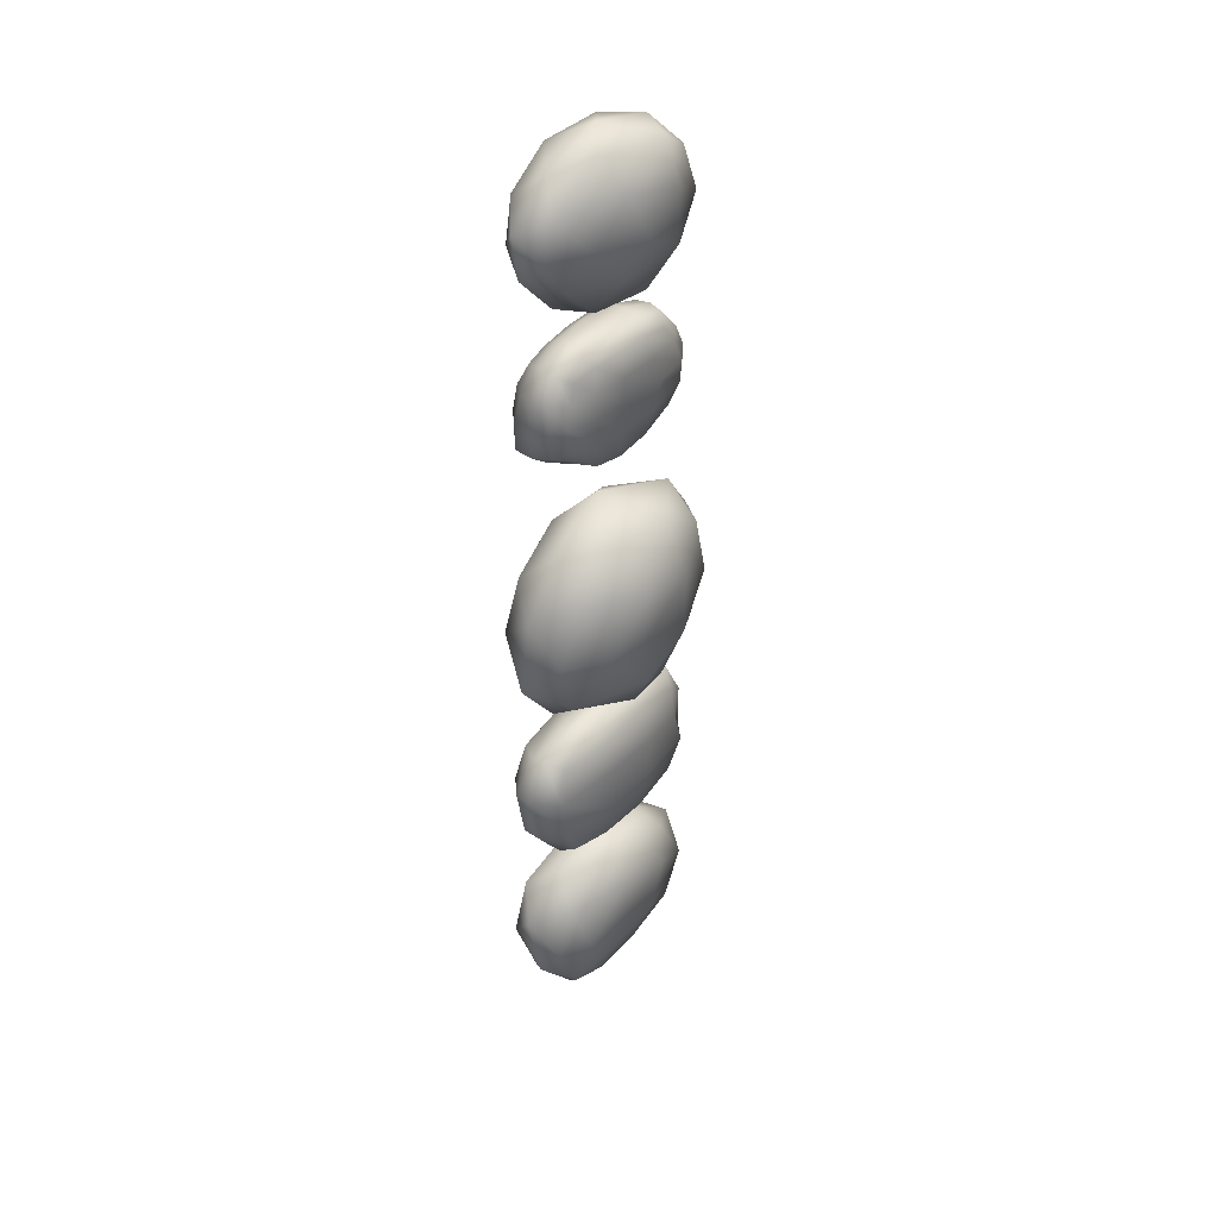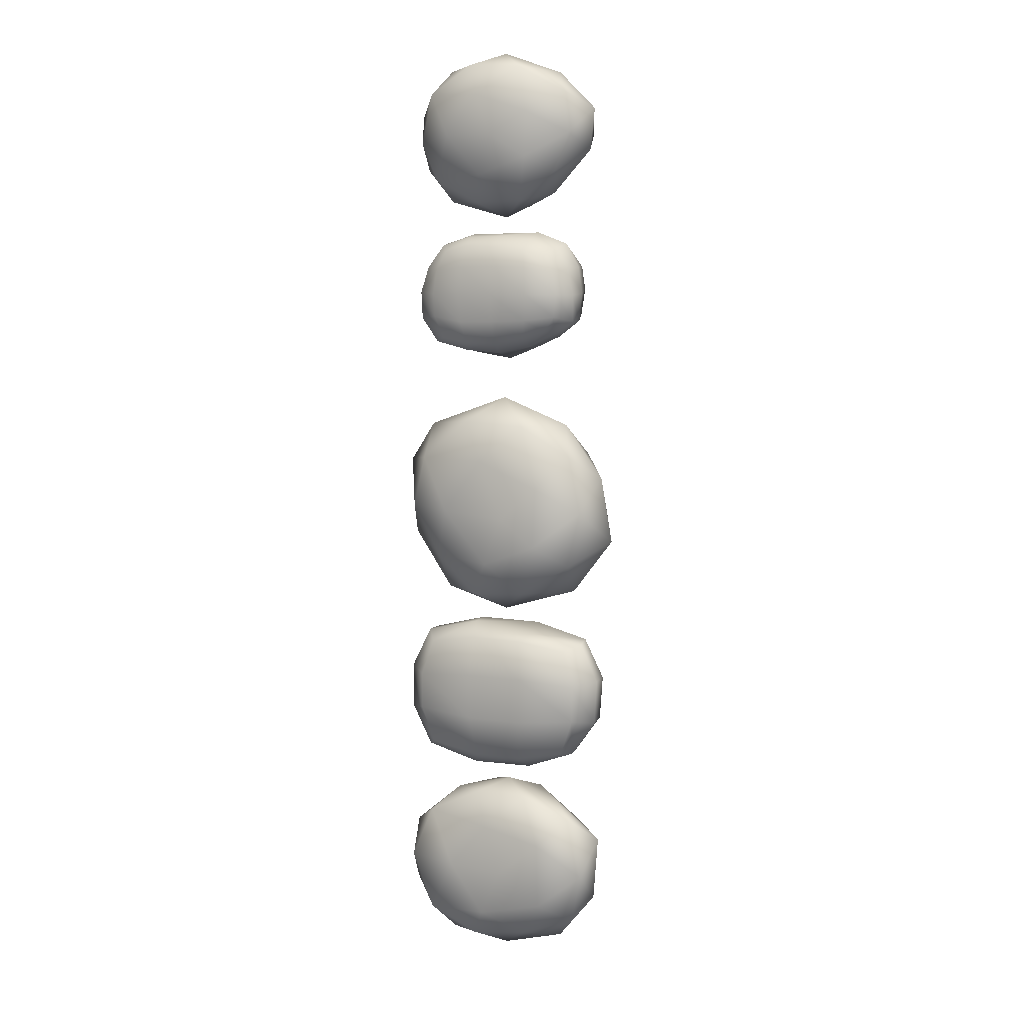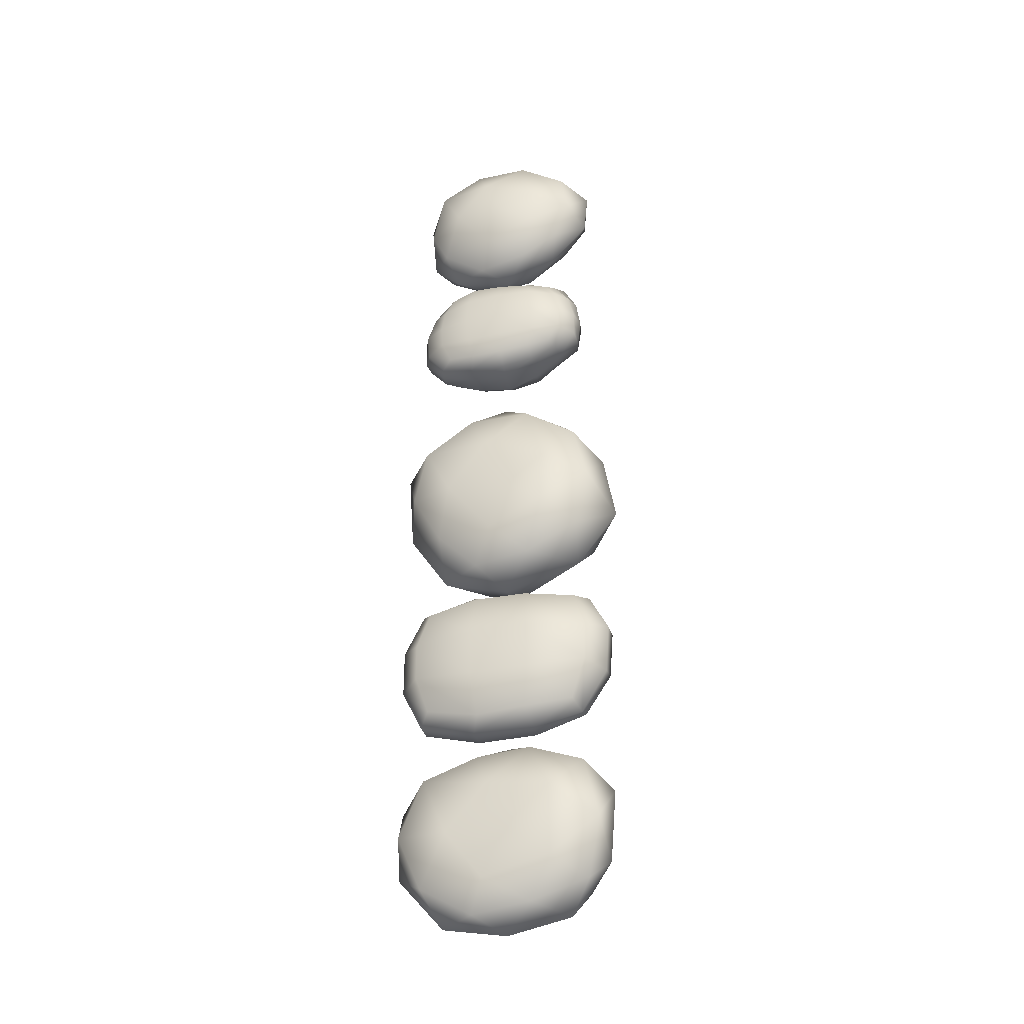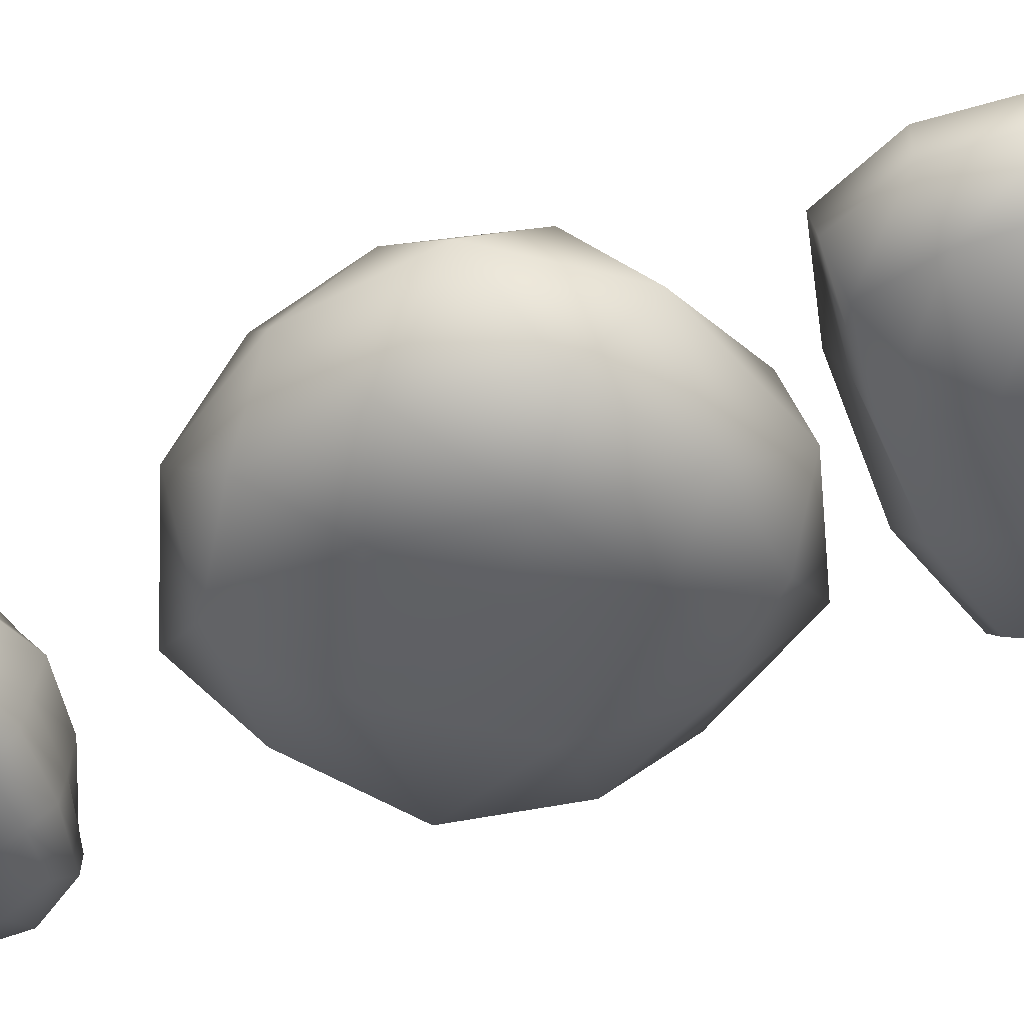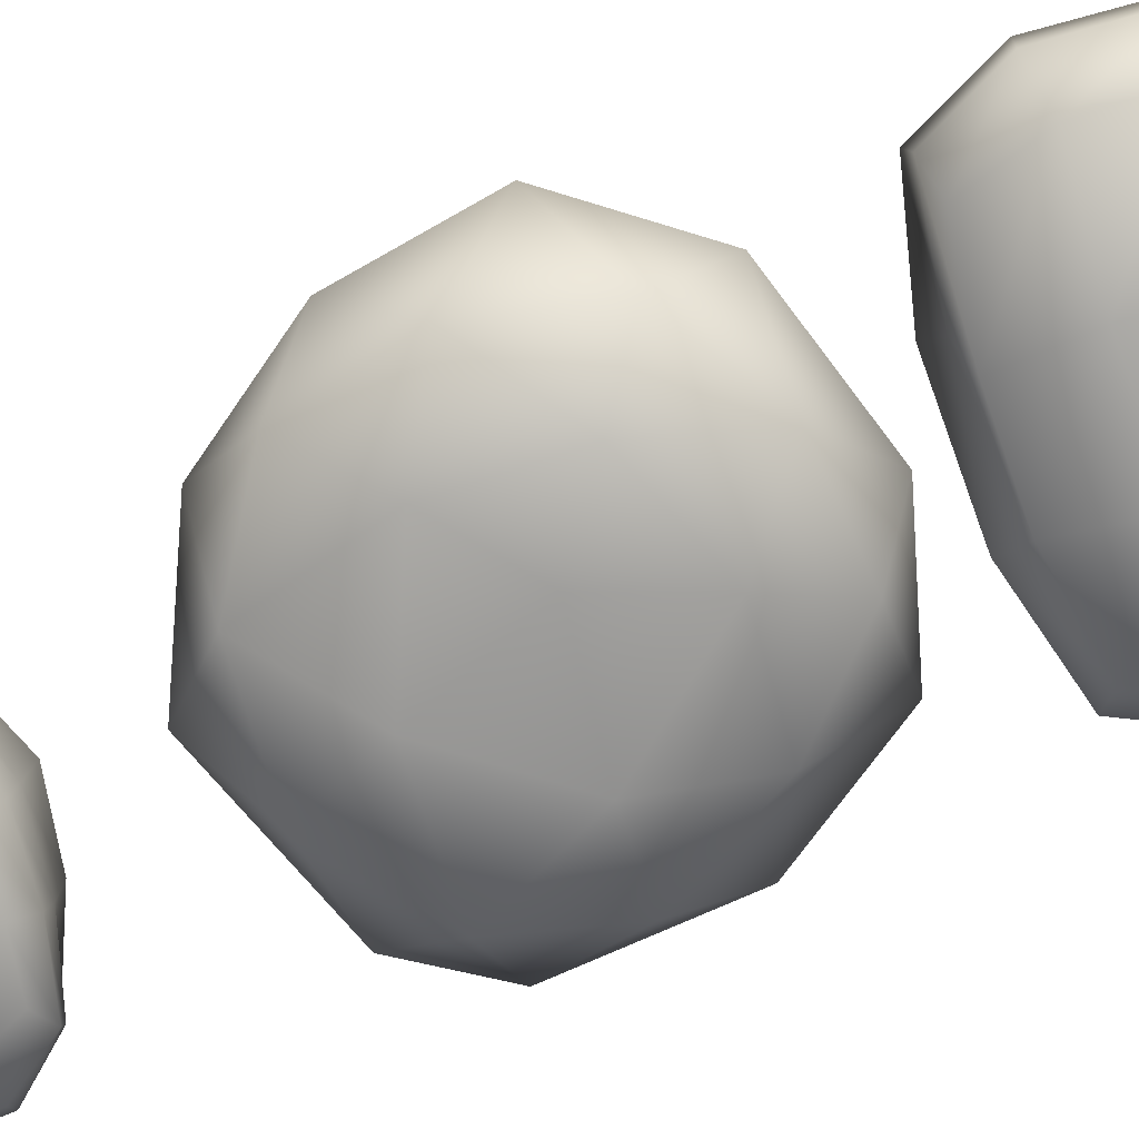
<metadata>
{"format":"obj","ext":"obj","renderer":"f3d","projection":"perspective","resolution":1024,"background":"white","views":[{"elev":40.2,"azim":131.0,"up":"+Z"},{"elev":8.0,"azim":22.7,"up":"+Z"},{"elev":-34.3,"azim":15.7,"up":"+Z"},{"elev":-48.2,"azim":111.4,"up":"+Y"},{"elev":-74.6,"azim":109.9,"up":"+Y"}]}
</metadata>
<code>
o Icosphere.002
v 0.002077 -0.2788 5.149
v 0.4867 -0.1683 5.453
v -0.2013 -0.2432 5.679
v 0.9555 0.006036 5.721
v 1.042 -0.005743 5.162
v -0.6548 -0.218 5.152
v -0.2023 -0.1645 4.615
v 0.4821 -0.2018 4.85
v 1.299 0.3169 5.499
v -0.3784 -0.02414 6.097
v 0.3564 -0.07876 6.047
v -5.5e-05 0.317 6.262
v -1.155 0.06677 5.066
v -0.941 -0.08259 5.709
v -1.267 0.3627 5.453
v -0.3644 0.1199 4.259
v -0.9103 0.01021 4.563
v -0.8014 0.3273 4.265
v 0.8301 0.06016 4.665
v 0.3579 -0.05194 4.265
v 0.7213 0.3264 4.375
v 0.7916 0.3495 5.989
v -0.8048 0.3171 6.051
v -1.215 0.4304 4.702
v 0.01923 0.308 4.047
v 1.235 0.342 4.949
v 0.3234 0.5935 6.08
v 0.9819 0.5924 5.62
v 0.2063 0.943 5.721
v -0.9969 0.6647 5.739
v -0.497 0.8617 6.067
v -0.5849 0.9687 5.5
v -0.9866 0.6637 4.574
v -1.159 0.7258 5.151
v -0.5824 0.9661 4.818
v 0.2975 0.5602 4.221
v -0.3625 0.7083 4.261
v 0.1662 0.8749 4.704
v 1.173 0.6458 5.172
v 0.8334 0.6411 4.716
v 0.5846 0.8325 5.162
v -0.003962 1.072 5.159
f 1 2 3
f 4 2 5
f 1 3 6
f 1 6 7
f 1 7 8
f 4 5 9
f 10 11 12
f 13 14 15
f 16 17 18
f 19 20 21
f 4 9 22
f 10 12 23
f 13 15 24
f 16 18 25
f 19 21 26
f 27 28 29
f 30 31 32
f 33 34 35
f 36 37 38
f 39 40 41
f 3 11 10
f 3 2 11
f 2 4 11
f 5 8 19
f 5 2 8
f 2 1 8
f 6 14 13
f 6 3 14
f 3 10 14
f 7 17 16
f 7 6 17
f 6 13 17
f 8 20 19
f 8 7 20
f 7 16 20
f 9 26 39
f 9 5 26
f 5 19 26
f 12 22 27
f 12 11 22
f 11 4 22
f 15 23 30
f 15 14 23
f 14 10 23
f 18 24 33
f 18 17 24
f 17 13 24
f 21 25 36
f 21 20 25
f 20 16 25
f 22 28 27
f 22 9 28
f 9 39 28
f 23 31 30
f 23 12 31
f 12 27 31
f 24 34 33
f 24 15 34
f 15 30 34
f 25 37 36
f 25 18 37
f 18 33 37
f 26 40 39
f 26 21 40
f 21 36 40
f 29 41 42
f 29 28 41
f 28 39 41
f 32 29 42
f 32 31 29
f 31 27 29
f 35 32 42
f 35 34 32
f 34 30 32
f 38 35 42
f 38 37 35
f 37 33 35
f 41 38 42
f 41 40 38
f 40 36 38
o Icosphere.001
v 0.06917 -0.1423 -5.264
v 0.6713 -0.1914 -4.771
v -0.1738 -0.0991 -4.615
v 1.09 -0.002919 -4.399
v 1.279 -0.04465 -5.195
v -0.6895 -0.1112 -5.23
v -0.1993 -0.1446 -5.885
v 0.6745 -0.1424 -5.674
v 1.414 0.3324 -4.734
v -0.3385 0.0717 -4.154
v 0.3925 -0.001716 -4.138
v 0.04698 0.3256 -3.968
v -1.343 0.001154 -5.19
v -1.017 -0.04514 -4.461
v -1.4 0.3193 -4.744
v -0.3826 0.06057 -6.281
v -1.019 -0.05284 -5.925
v -0.8263 0.3247 -6.331
v 1.098 0.139 -5.922
v 0.3651 0.07121 -6.174
v 0.7962 0.462 -6.28
v 0.7797 0.3221 -4.223
v -0.7294 0.3042 -4.173
v -1.418 0.3235 -5.636
v -0.007556 0.3713 -6.476
v 1.315 0.4299 -5.63
v 0.4077 0.6393 -4.122
v 0.9806 0.7066 -4.592
v 0.2482 0.9404 -4.497
v -0.9432 0.6039 -4.544
v -0.3149 0.6792 -4.11
v -0.608 0.9059 -4.751
v -1.044 0.6321 -5.952
v -1.263 0.6834 -5.206
v -0.548 0.8157 -5.619
v 0.3616 0.6524 -6.262
v -0.3458 0.6284 -6.241
v 0.268 0.8003 -5.788
v 1.227 0.6992 -5.254
v 0.9806 0.7634 -5.884
v 0.8014 0.8941 -5.255
v 0.08741 0.9464 -5.204
f 43 44 45
f 46 44 47
f 43 45 48
f 43 48 49
f 43 49 50
f 46 47 51
f 52 53 54
f 55 56 57
f 58 59 60
f 61 62 63
f 46 51 64
f 52 54 65
f 55 57 66
f 58 60 67
f 61 63 68
f 69 70 71
f 72 73 74
f 75 76 77
f 78 79 80
f 81 82 83
f 45 53 52
f 45 44 53
f 44 46 53
f 47 50 61
f 47 44 50
f 44 43 50
f 48 56 55
f 48 45 56
f 45 52 56
f 49 59 58
f 49 48 59
f 48 55 59
f 50 62 61
f 50 49 62
f 49 58 62
f 51 68 81
f 51 47 68
f 47 61 68
f 54 64 69
f 54 53 64
f 53 46 64
f 57 65 72
f 57 56 65
f 56 52 65
f 60 66 75
f 60 59 66
f 59 55 66
f 63 67 78
f 63 62 67
f 62 58 67
f 64 70 69
f 64 51 70
f 51 81 70
f 65 73 72
f 65 54 73
f 54 69 73
f 66 76 75
f 66 57 76
f 57 72 76
f 67 79 78
f 67 60 79
f 60 75 79
f 68 82 81
f 68 63 82
f 63 78 82
f 71 83 84
f 71 70 83
f 70 81 83
f 74 71 84
f 74 73 71
f 73 69 71
f 77 74 84
f 77 76 74
f 76 72 74
f 80 77 84
f 80 79 77
f 79 75 77
f 83 80 84
f 83 82 80
f 82 78 80
o Cube.001_Cube.002
v -1.162 0.04805 2.649
v -0.9292 0.04904 2.331
v -0.7717 -0.09913 2.399
v -0.8957 -0.1232 2.685
v 0.4397 0.0565 2.276
v 0.7934 0.1055 2.446
v 0.7205 -0.04698 2.493
v 0.4212 -0.1073 2.412
v 1.005 0.09576 3.338
v 0.795 0.1076 3.608
v 0.7026 -0.04314 3.53
v 0.8495 -0.09539 3.308
v -0.4604 0.09126 3.778
v -0.8689 0.1225 3.66
v -0.7552 -0.04492 3.575
v -0.4013 -0.1002 3.663
v 0.4783 -0.202 2.642
v 0.8806 -0.115 2.691
v -0.5533 0.7209 2.653
v -0.4433 0.6508 2.287
v -0.8877 0.6225 2.452
v -1.011 0.6868 2.737
v -1.079 0.08575 3.368
v -1.185 0.0569 3.018
v -0.9145 -0.1207 2.999
v -0.8743 -0.1013 3.303
v -1.109 0.5289 3.378
v -1.27 0.506 3.049
v -1.283 0.2789 3.037
v -1.139 0.3085 3.385
v -1.264 0.481 2.694
v -1.006 0.4471 2.393
v -0.9826 0.2407 2.345
v -1.26 0.2649 2.657
v -0.459 0.02015 2.22
v 0.01469 0.01728 2.187
v 0.0196 -0.1542 2.345
v -0.404 -0.1473 2.344
v -0.4847 0.458 2.171
v 0.007308 0.462 2.093
v -0.001274 0.2343 2.156
v -0.4972 0.2306 2.204
v 0.3991 0.4638 2.249
v 0.7358 0.4965 2.465
v 0.8089 0.3115 2.414
v 0.4287 0.2653 2.27
v 1.09 0.07535 2.634
v 1.089 0.07875 2.991
v 0.908 -0.1182 2.997
v 1.03 0.5637 2.697
v 1.087 0.5637 3.057
v 1.131 0.3228 3.007
v 1.088 0.3218 2.632
v 1.052 0.5329 3.373
v 0.851 0.4965 3.647
v 0.8999 0.3147 3.686
v 1.077 0.3191 3.37
v 0.4435 0.09495 3.742
v -0.005157 0.08597 3.79
v -0.00509 -0.1032 3.646
v 0.4144 -0.08114 3.594
v 0.4818 0.5345 3.814
v 0.008816 0.5366 3.803
v 0.004937 0.3077 3.829
v 0.4923 0.3153 3.84
v -0.4744 0.533 3.787
v -0.8745 0.5044 3.665
v -0.9022 0.3145 3.687
v -0.4848 0.3129 3.818
v 0.4755 -0.1959 3.366
v 0.5079 -0.2372 2.997
v -0.475 -0.1948 3.365
v -0.4969 -0.2206 2.994
v -0.000709 -0.2437 2.996
v 0 -0.2181 3.378
v -0.4667 -0.216 2.616
v 0.007227 -0.2319 2.625
v -0.4525 0.7403 3.336
v -0.5487 0.7657 3.014
v -1.014 0.7064 3.034
v -0.907 0.6809 3.323
v 0.4686 0.7214 3.346
v 0.4853 0.7601 3.044
v 0.03159 0.7501 2.995
v 0.04847 0.7611 3.359
v 0.4404 0.6963 2.653
v 0.395 0.6608 2.307
v 0.01068 0.6664 2.236
v 0.007994 0.6951 2.594
v -0.7533 0.6546 3.57
v 0.6628 0.6248 2.488
v 0.8199 0.6778 2.737
v 0.8856 0.7059 3.06
v 0.8045 0.6412 3.328
v 0.696 0.5924 3.533
v 0.4131 0.659 3.628
v 0.01698 0.7142 3.682
v -0.3977 0.6945 3.644
f 85 86 87 88
f 89 90 91 92
f 93 94 95 96
f 97 98 99 100
f 101 92 91 102
f 103 104 105 106
f 107 108 109 110
f 111 112 113 114
f 115 116 117 118
f 119 120 121 122
f 123 124 125 126
f 127 128 129 130
f 131 132 133 102
f 134 135 136 137
f 138 139 140 141
f 142 143 144 145
f 146 147 148 149
f 150 151 152 153
f 154 155 133 96
f 156 157 158 159
f 160 122 121 161
f 162 163 164 165
f 166 167 168 169
f 170 171 172 173
f 108 85 88 109
f 113 118 85 108
f 118 117 86 85
f 120 89 92 121
f 125 130 89 120
f 130 129 90 89
f 132 93 96 133
f 136 141 93 132
f 141 140 94 93
f 143 97 100 144
f 148 153 97 143
f 153 152 98 97
f 155 101 102 133
f 158 161 101 155
f 161 121 92 101
f 163 103 106 164
f 168 173 103 163
f 173 172 104 103
f 98 107 110 99
f 152 114 107 98
f 114 113 108 107
f 151 111 114 152
f 174 165 111 151
f 165 164 112 111
f 112 115 118 113
f 164 106 115 112
f 106 105 116 115
f 86 119 122 87
f 117 126 119 86
f 126 125 120 119
f 116 123 126 117
f 105 104 123 116
f 104 172 124 123
f 124 127 130 125
f 172 171 127 124
f 171 175 128 127
f 90 131 102 91
f 129 137 131 90
f 137 136 132 131
f 128 134 137 129
f 175 176 134 128
f 176 177 135 134
f 135 138 141 136
f 177 178 138 135
f 178 179 139 138
f 94 142 145 95
f 140 149 142 94
f 149 148 143 142
f 139 146 149 140
f 179 180 146 139
f 180 181 147 146
f 147 150 153 148
f 181 182 150 147
f 182 174 151 150
f 145 154 96 95
f 144 159 154 145
f 159 158 155 154
f 100 156 159 144
f 99 110 156 100
f 110 109 157 156
f 157 160 161 158
f 109 88 160 157
f 88 87 122 160
f 182 162 165 174
f 181 169 162 182
f 169 168 163 162
f 180 166 169 181
f 179 178 166 180
f 178 177 167 166
f 167 170 173 168
f 177 176 170 167
f 176 175 171 170
o Cube_Cube.001
v -1.421 0.2047 -3.01
v -1.159 0.2229 -3.551
v -1 -0.005438 -3.435
v -1.159 -0.05987 -2.946
v 0.3788 0.2484 -3.74
v 1.002 0.3756 -3.524
v 0.9392 0.08173 -3.456
v 0.3224 -0.04405 -3.555
v 1.423 0.2098 -2.402
v 1.171 0.2514 -1.905
v 1 -0.005119 -1.969
v 1.159 -0.05985 -2.457
v -0.4175 0.2046 -1.668
v -1.159 0.2229 -1.851
v -1 -0.005438 -1.968
v -0.3333 -0.05987 -1.851
v 0.3848 -0.1473 -3.01
v 1.138 -0.02978 -2.953
v -0.3857 0.8233 -3.009
v -0.3333 0.7339 -3.551
v -0.9862 0.6754 -3.419
v -1.156 0.733 -2.943
v -1.421 0.2047 -2.393
v -1.159 -0.05987 -2.457
v -0.9958 0.6682 -1.98
v -1.126 0.6459 -2.553
v -1.421 0.4693 -2.393
v -1.159 0.4511 -1.851
v -1.421 0.4693 -3.01
v -1.159 0.4511 -3.551
v -0.4206 0.2047 -3.743
v -0.3257 0.002309 -3.568
v -0.4206 0.4693 -3.743
v 0.3241 0.7404 -3.547
v 0.3353 0.5297 -3.703
v 0.9134 0.7408 -3.394
v 1.01 0.5574 -3.481
v 1.367 0.2729 -3.019
v 1.119 0.7273 -2.968
v 1.366 0.5085 -2.984
v 1.159 0.7339 -2.457
v 1.421 0.4693 -2.393
v 1.003 0.6793 -1.989
v 1.16 0.4542 -1.857
v 0.4678 0.2039 -1.795
v 0.3372 -0.05994 -1.862
v 0.3441 0.7334 -1.94
v 0.4222 0.4692 -1.667
v -0.3323 0.7338 -1.86
v -0.4206 0.4693 -1.659
v 0.3863 -0.1495 -2.393
v -0.3863 -0.1495 -2.393
v -0.3863 -0.1493 -3.01
v -0.3863 0.8235 -2.393
v 0.3868 0.8235 -2.397
v 0.3863 0.8235 -3.01
f 183 184 185 186
f 187 188 189 190
f 191 192 193 194
f 195 196 197 198
f 199 190 189 200
f 201 202 203 204
f 196 205 206 197
f 205 183 186 206
f 207 208 209 210
f 210 209 205 196
f 208 204 211 209
f 209 211 183 205
f 204 203 212 211
f 211 212 184 183
f 184 213 214 185
f 213 187 190 214
f 203 202 215 212
f 212 215 213 184
f 202 216 217 215
f 215 217 187 213
f 216 218 219 217
f 217 219 188 187
f 188 220 200 189
f 220 191 194 200
f 218 221 222 219
f 219 222 220 188
f 221 223 224 222
f 222 224 191 220
f 223 225 226 224
f 224 226 192 191
f 192 227 228 193
f 227 195 198 228
f 225 229 230 226
f 226 230 227 192
f 229 231 232 230
f 230 232 195 227
f 231 207 210 232
f 232 210 196 195
f 228 233 194 193
f 233 199 200 194
f 197 206 234 198
f 198 234 233 228
f 206 186 235 234
f 234 235 199 233
f 186 185 214 235
f 235 214 190 199
f 231 236 208 207
f 236 201 204 208
f 225 223 237 229
f 229 237 236 231
f 223 221 238 237
f 237 238 201 236
f 221 218 216 238
f 238 216 202 201
o Icosphere
v 0.1229 -0.2086 -0.1156
v 0.6361 -0.1725 0.3182
v -0.2014 -0.1705 0.6745
v 1.052 0.01858 0.7641
v 1.237 -0.05593 -0.00157
v -0.7172 -0.2092 -0.02921
v -0.1233 -0.182 -0.7665
v 0.6471 -0.3048 -0.4746
v 1.382 0.4548 0.4492
v -0.4623 0.002008 1.217
v 0.3824 -0.05608 1.175
v -0.00988 0.2979 1.553
v -1.299 0.02262 -0.00068
v -1.086 -0.0866 0.6967
v -1.511 0.4147 0.608
v -0.3796 0.03701 -1.23
v -0.9116 0.01669 -0.7019
v -0.9259 0.4318 -1.225
v 1.054 0.02403 -0.766
v 0.3823 -0.05777 -1.176
v 0.9863 0.4554 -1.176
v 0.8544 0.4548 1.176
v -1.171 0.4137 1.139
v -1.438 0.4124 -0.4459
v -0.04372 0.4262 -1.489
v 1.536 0.4726 -0.442
v 0.4018 0.891 1.237
v 1 0.9676 0.7268
v 0.2655 1.312 0.7485
v -1.13 0.8958 0.7699
v -0.5014 0.9711 1.18
v -0.5537 1.228 0.416
v -1.106 0.8495 -0.7609
v -1.237 0.9676 0
v -0.5419 1.222 -0.4049
v 0.01911 0.9225 -1.324
v -0.4392 0.9615 -1.183
v 0.0857 1.195 -0.8078
v 1.3 0.891 0
v 1.095 0.9363 -0.7286
v 0.8092 1.239 -0.01046
v 0.2825 1.304 0.003848
f 239 240 241
f 242 240 243
f 239 241 244
f 239 244 245
f 239 245 246
f 242 243 247
f 248 249 250
f 251 252 253
f 254 255 256
f 257 258 259
f 242 247 260
f 248 250 261
f 251 253 262
f 254 256 263
f 257 259 264
f 265 266 267
f 268 269 270
f 271 272 273
f 274 275 276
f 277 278 279
f 241 249 248
f 241 240 249
f 240 242 249
f 243 246 257
f 243 240 246
f 240 239 246
f 244 252 251
f 244 241 252
f 241 248 252
f 245 255 254
f 245 244 255
f 244 251 255
f 246 258 257
f 246 245 258
f 245 254 258
f 247 264 277
f 247 243 264
f 243 257 264
f 250 260 265
f 250 249 260
f 249 242 260
f 253 261 268
f 253 252 261
f 252 248 261
f 256 262 271
f 256 255 262
f 255 251 262
f 259 263 274
f 259 258 263
f 258 254 263
f 260 266 265
f 260 247 266
f 247 277 266
f 261 269 268
f 261 250 269
f 250 265 269
f 262 272 271
f 262 253 272
f 253 268 272
f 263 275 274
f 263 256 275
f 256 271 275
f 264 278 277
f 264 259 278
f 259 274 278
f 267 279 280
f 267 266 279
f 266 277 279
f 270 267 280
f 270 269 267
f 269 265 267
f 273 270 280
f 273 272 270
f 272 268 270
f 276 273 280
f 276 275 273
f 275 271 273
f 279 276 280
f 279 278 276
f 278 274 276

</code>
